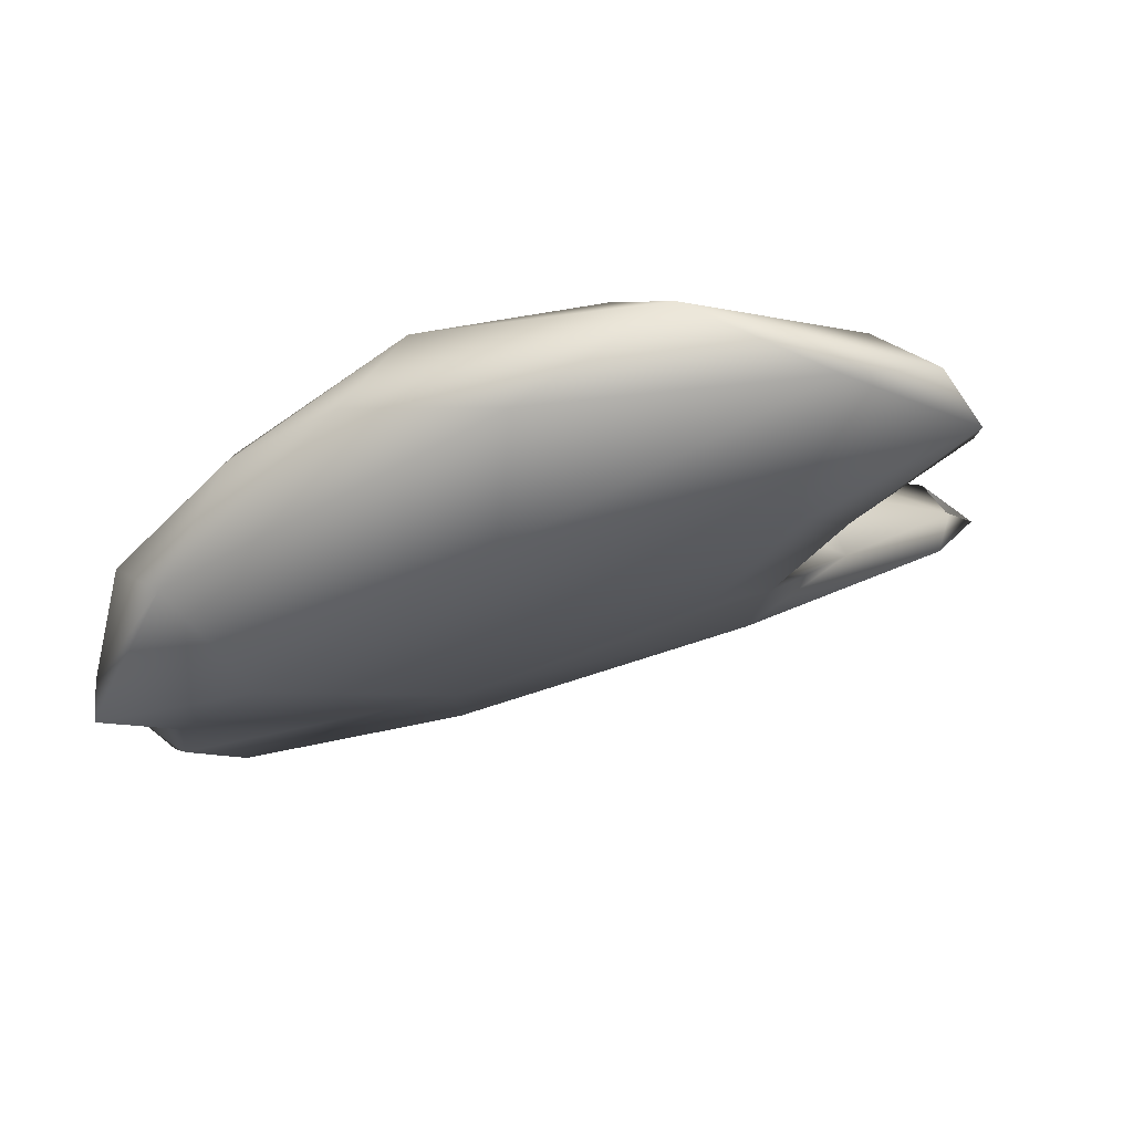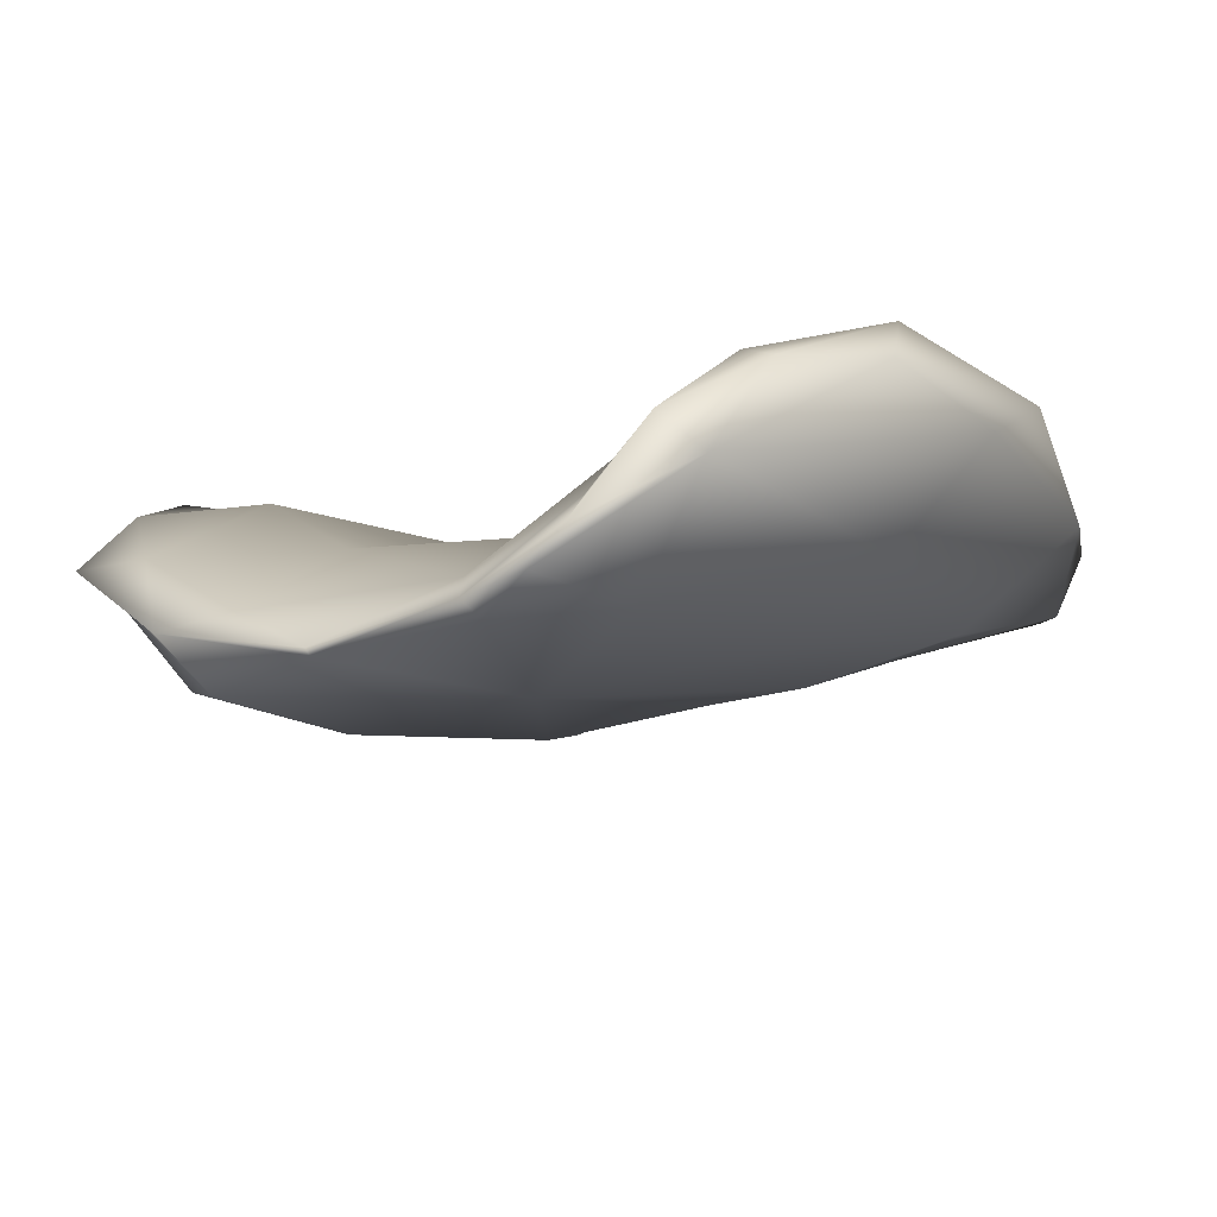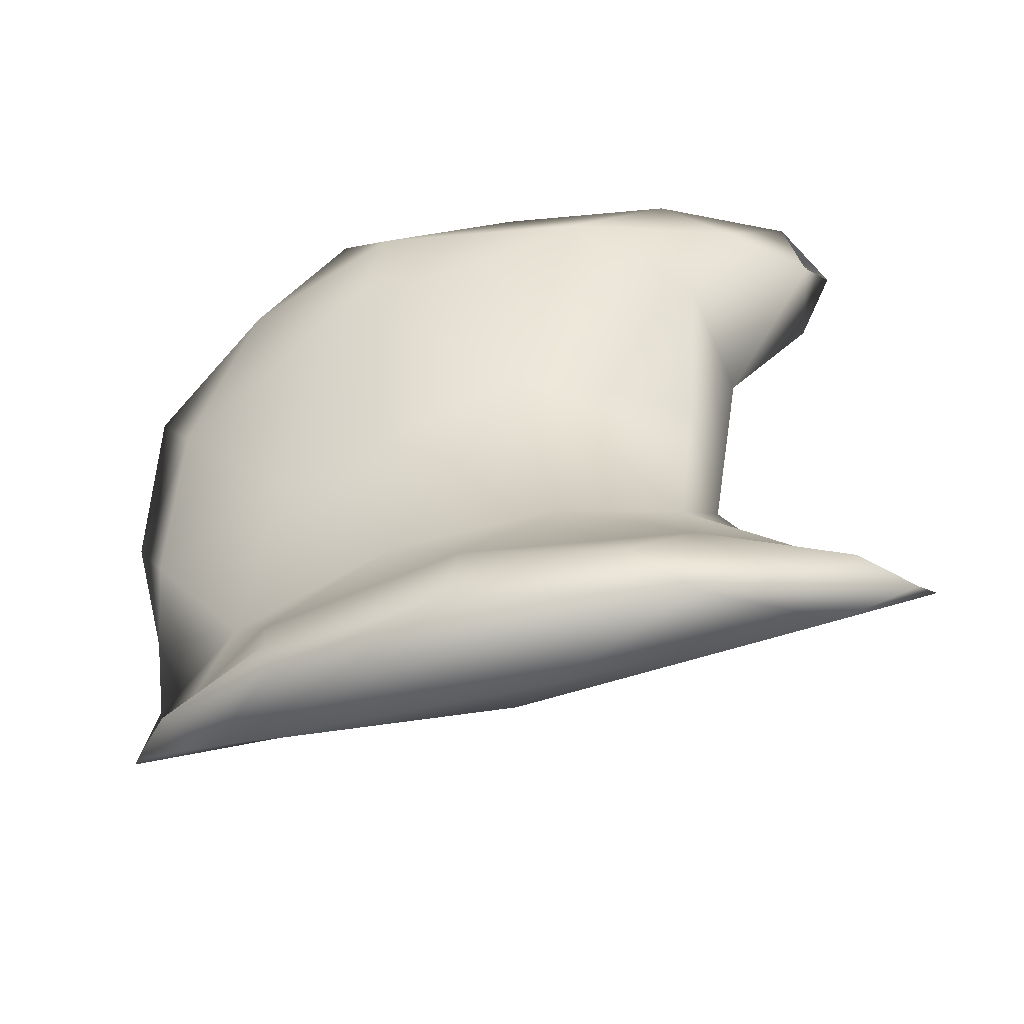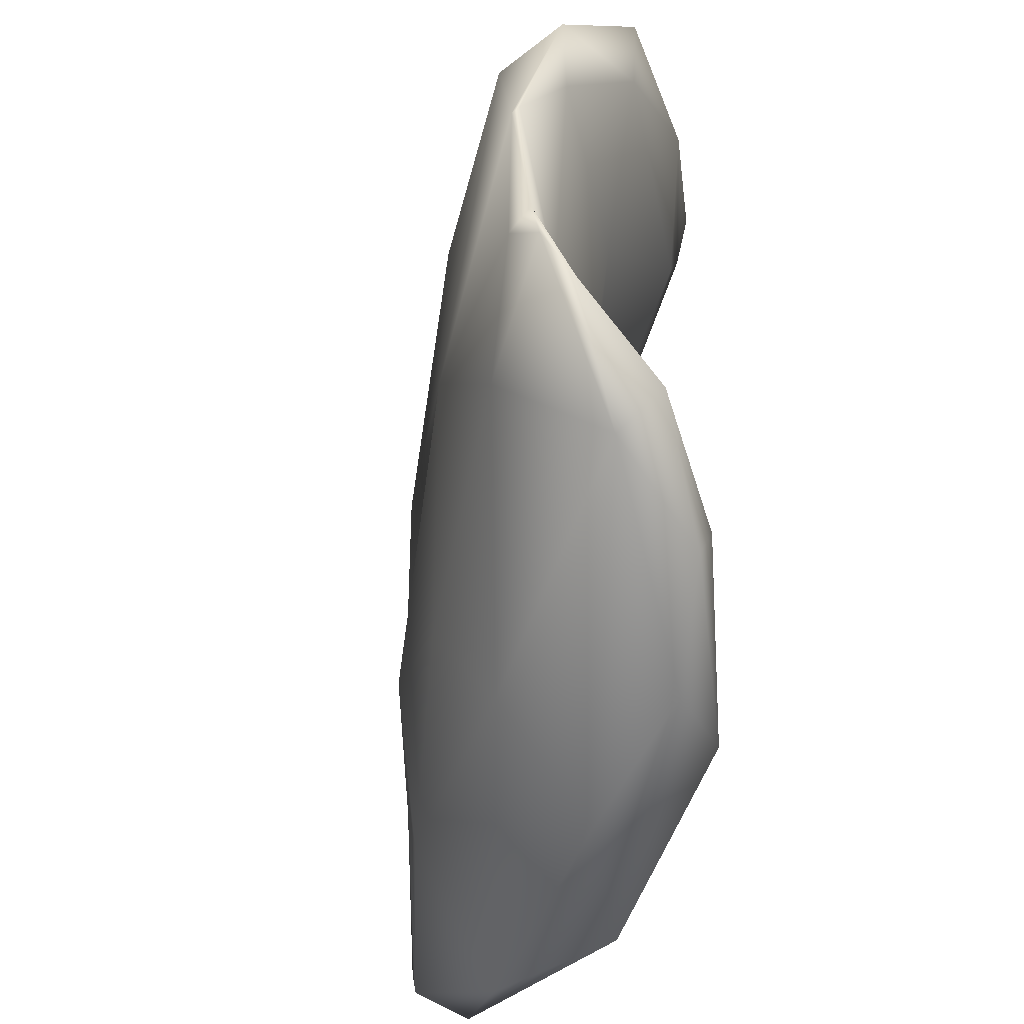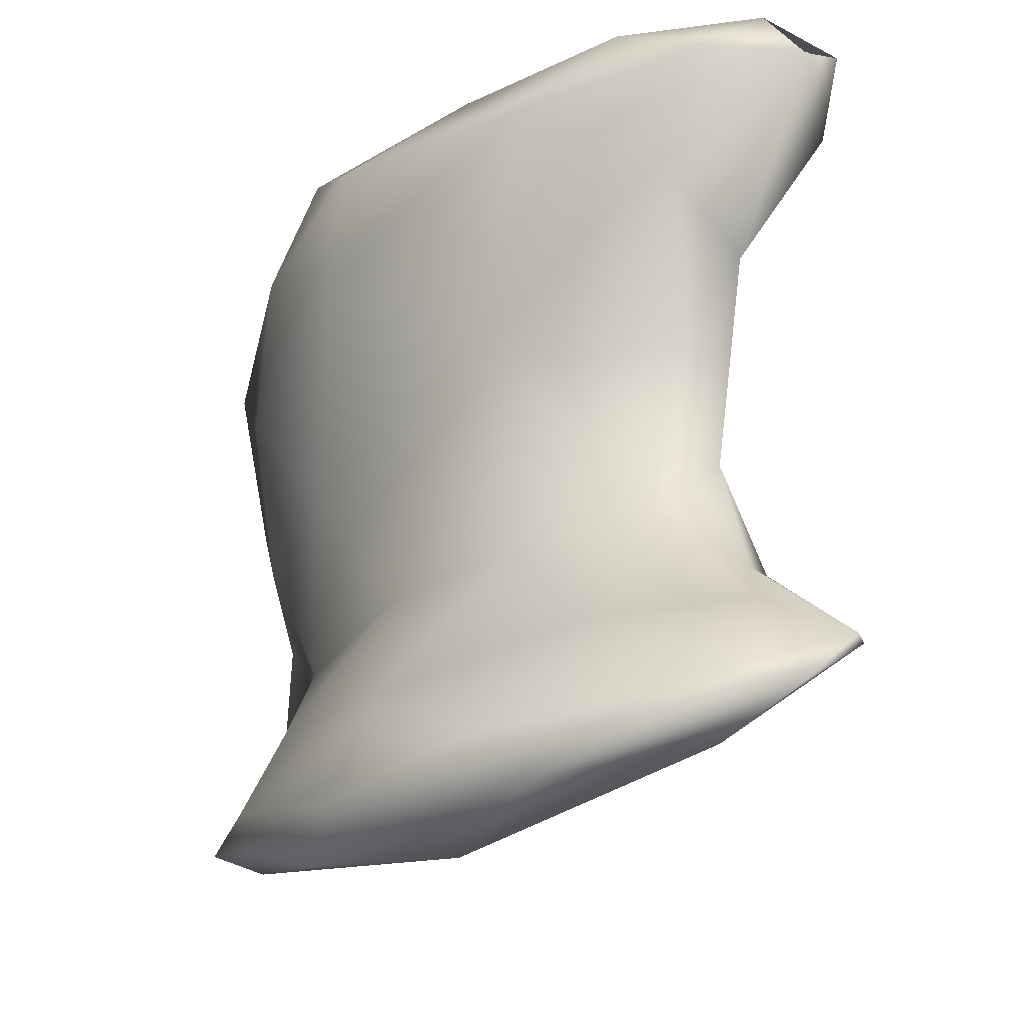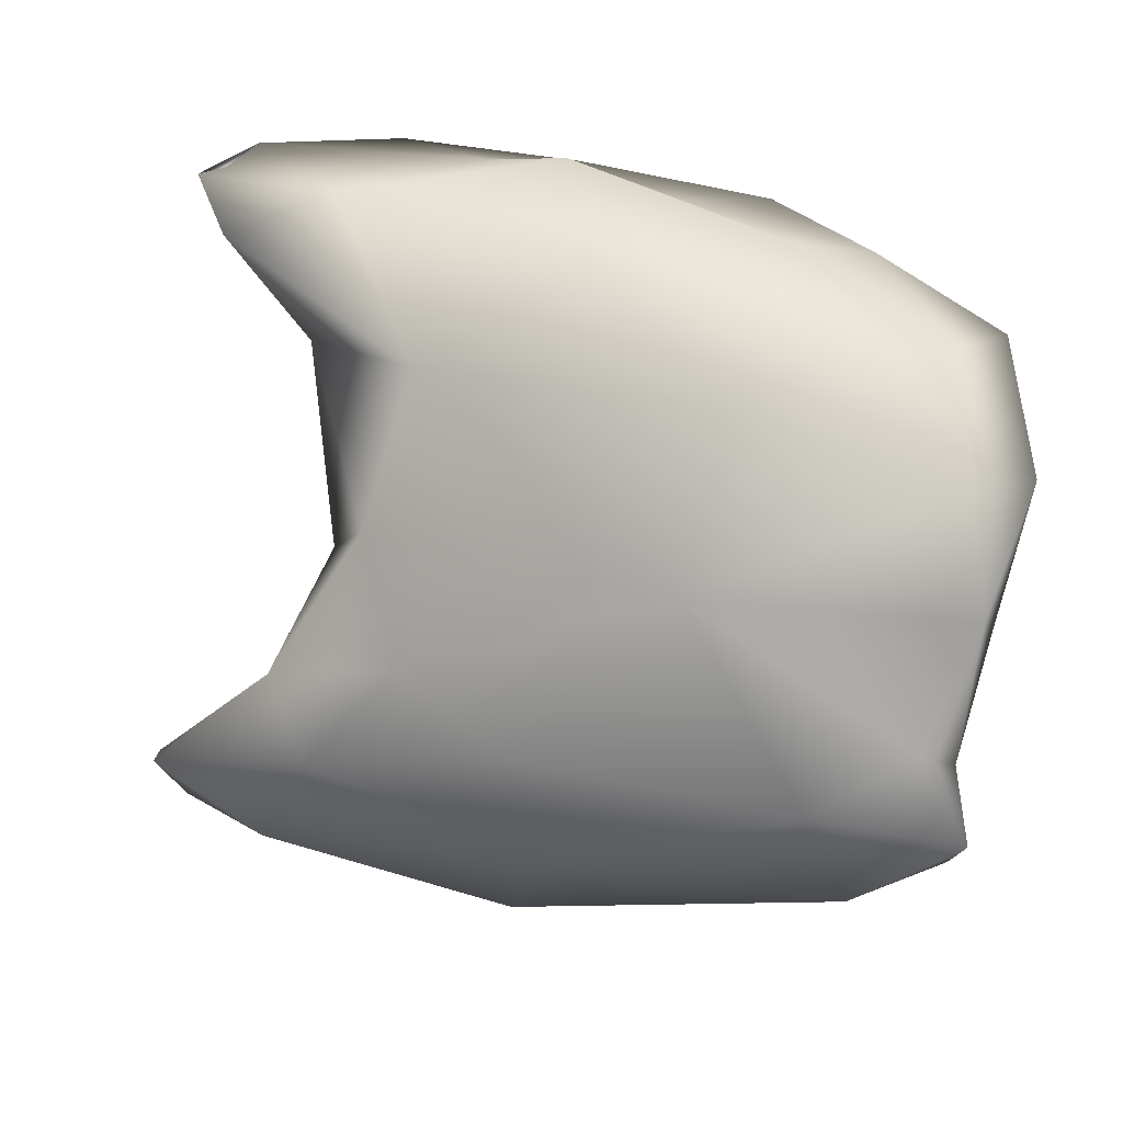
<metadata>
{"format":"obj","ext":"obj","renderer":"f3d","projection":"perspective","resolution":1024,"background":"white","views":[{"elev":-8.7,"azim":-174.4,"up":"+Y"},{"elev":-23.6,"azim":120.9,"up":"+Y"},{"elev":34.3,"azim":173.5,"up":"+Y"},{"elev":-49.4,"azim":65.5,"up":"+Z"},{"elev":-31.6,"azim":-147.9,"up":"+Z"},{"elev":-79.0,"azim":-9.0,"up":"+Y"}]}
</metadata>
<code>
v 8812 5133 5512
v 8691 5145 5524
v 8752 5172 5516
v 8878 5136 5523
v 8654 5150 5538
v 8853 5166 5531
v 8955 5073 5559
v 8926 5121 5546
v 8821 5087 5554
v 8638 5131 5557
v 8680 5165 5543
v 8778 5178 5539
v 8925 5038 5603
v 8709 5100 5575
v 8974 5084 5568
v 8641 5128 5563
v 8927 5127 5560
v 8843 5150 5583
v 8993 5027 5605
v 8989 5043 5593
v 8801 5069 5601
v 8739 5148 5591
v 8743 5076 5629
v 8687 5105 5613
v 8680 5132 5588
v 8929 5095 5612
v 8966 5027 5640
v 8981 5029 5639
v 8965 5065 5600
v 8857 5045 5687
v 8691 5111 5615
v 8732 5114 5656
v 8791 5126 5646
v 8868 5103 5657
v 8944 5057 5663
v 8709 5097 5676
v 8980 5022 5701
v 8984 5023 5700
v 8721 5088 5686
v 8919 5094 5734
v 8982 5045 5734
v 8713 5121 5731
v 8797 5142 5742
v 8965 5023 5756
v 8867 5043 5769
v 8732 5082 5761
v 8685 5115 5762
v 8994 5038 5761
v 8640 5123 5801
v 8920 5050 5805
v 8633 5146 5829
v 8966 5085 5792
v 8701 5153 5796
v 8877 5149 5807
v 8979 5080 5814
v 8623 5141 5824
v 8759 5177 5833
v 8959 5070 5806
v 8802 5086 5816
v 8685 5135 5826
v 8646 5162 5841
v 8926 5130 5835
v 8674 5163 5840
v 8857 5165 5848
v 8784 5129 5857
v 8886 5102 5837
v 8923 5125 5838
v 8709 5174 5853
v 8878 5160 5853
v 8789 5169 5856
v 8747 5160 5850
v 8835 5143 5847
f 1 2 3
f 4 1 3
f 3 2 5
f 4 3 6
f 4 7 1
f 4 8 7
f 1 9 2
f 5 2 10
f 6 8 4
f 11 3 5
f 12 3 11
f 6 3 12
f 13 9 7
f 7 9 1
f 14 2 9
f 15 7 8
f 14 10 2
f 16 5 10
f 16 11 5
f 6 17 8
f 18 17 6
f 13 7 19
f 19 7 20
f 7 15 20
f 14 9 21
f 12 11 22
f 12 22 18
f 6 12 18
f 23 14 21
f 21 9 13
f 24 14 23
f 10 24 16
f 24 10 14
f 8 17 15
f 16 25 11
f 26 17 18
f 13 19 27
f 19 20 28
f 15 29 20
f 17 26 29
f 29 15 17
f 11 25 22
f 13 27 30
f 28 27 19
f 13 30 21
f 31 25 16
f 24 31 16
f 25 31 32
f 33 34 18
f 26 18 34
f 32 22 25
f 18 22 33
f 28 29 35
f 28 20 29
f 31 24 36
f 35 29 26
f 26 34 35
f 22 32 33
f 27 37 30
f 37 28 38
f 37 27 28
f 35 38 28
f 21 30 23
f 23 30 39
f 36 24 39
f 39 24 23
f 40 35 34
f 32 31 36
f 35 41 38
f 41 35 40
f 32 36 42
f 32 42 43
f 33 32 43
f 33 43 34
f 37 44 30
f 30 44 45
f 30 46 39
f 39 47 36
f 40 34 43
f 48 44 37
f 38 48 37
f 38 41 48
f 47 39 46
f 30 45 46
f 49 47 46
f 36 47 42
f 44 50 45
f 49 51 47
f 40 52 41
f 47 53 42
f 54 52 40
f 53 47 51
f 42 53 43
f 43 54 40
f 48 52 55
f 41 52 48
f 49 56 51
f 57 54 43
f 57 43 53
f 44 48 58
f 58 48 55
f 46 45 59
f 50 59 45
f 46 60 49
f 49 60 56
f 61 51 56
f 52 54 62
f 53 51 63
f 54 57 64
f 50 44 58
f 60 46 59
f 59 65 60
f 52 62 55
f 51 61 63
f 62 54 64
f 53 63 57
f 50 58 66
f 59 50 66
f 65 59 66
f 55 67 58
f 55 62 67
f 60 61 56
f 63 61 68
f 62 64 69
f 63 68 57
f 64 57 70
f 58 67 66
f 60 65 71
f 61 60 71
f 67 62 69
f 70 69 64
f 57 68 70
f 71 65 72
f 66 72 65
f 67 72 66
f 67 69 72
f 68 61 71
f 70 71 72
f 70 68 71
f 72 69 70

</code>
